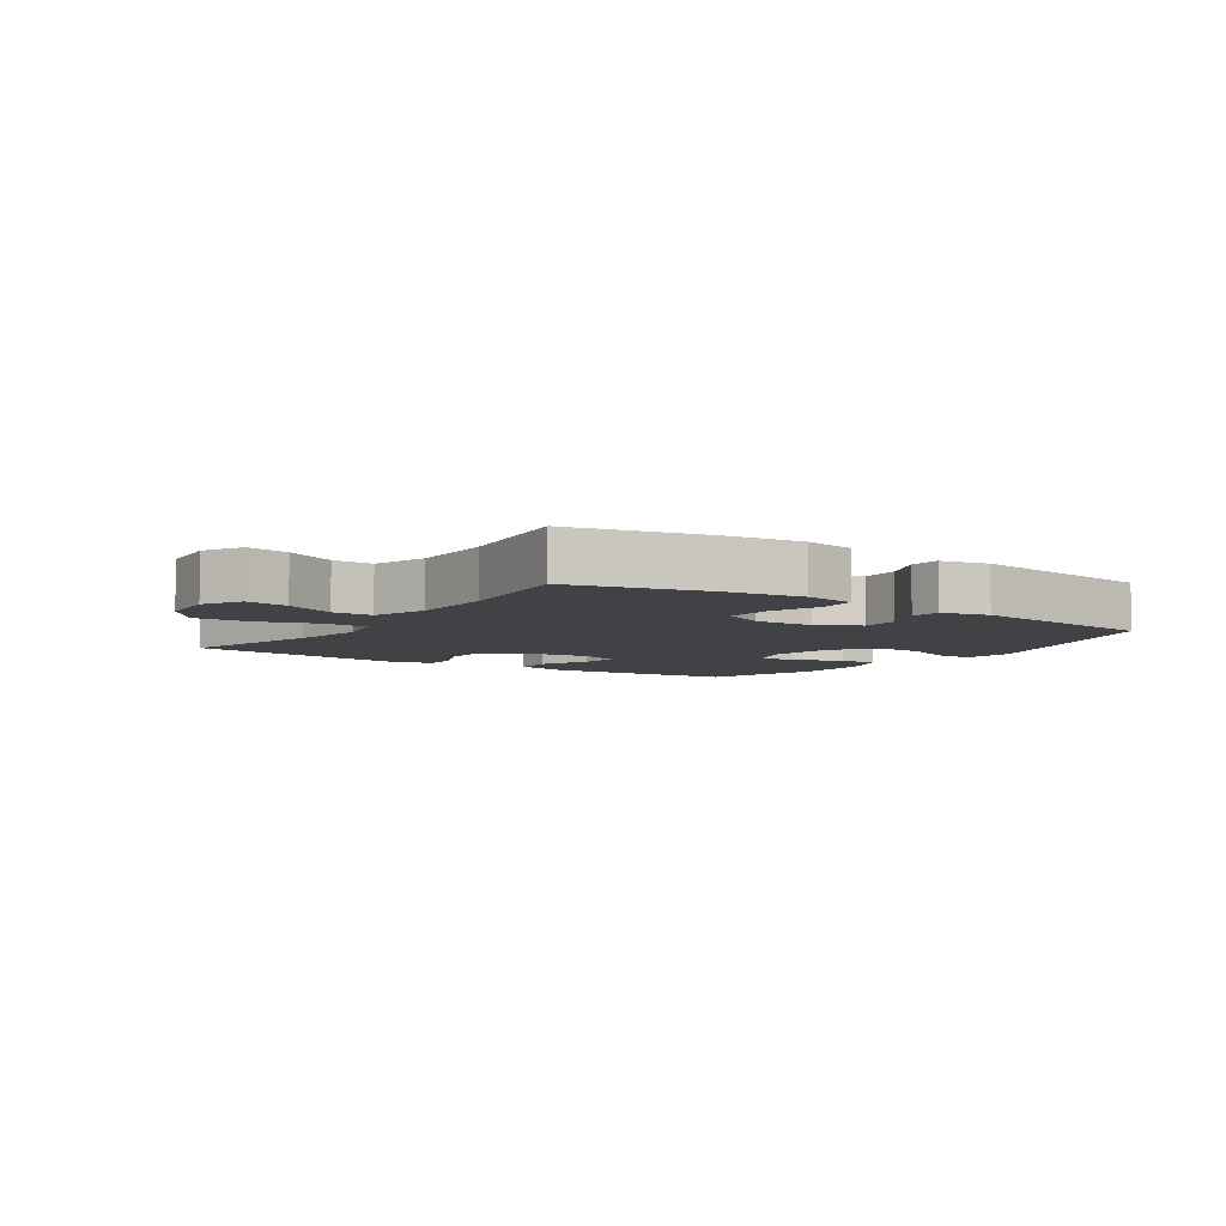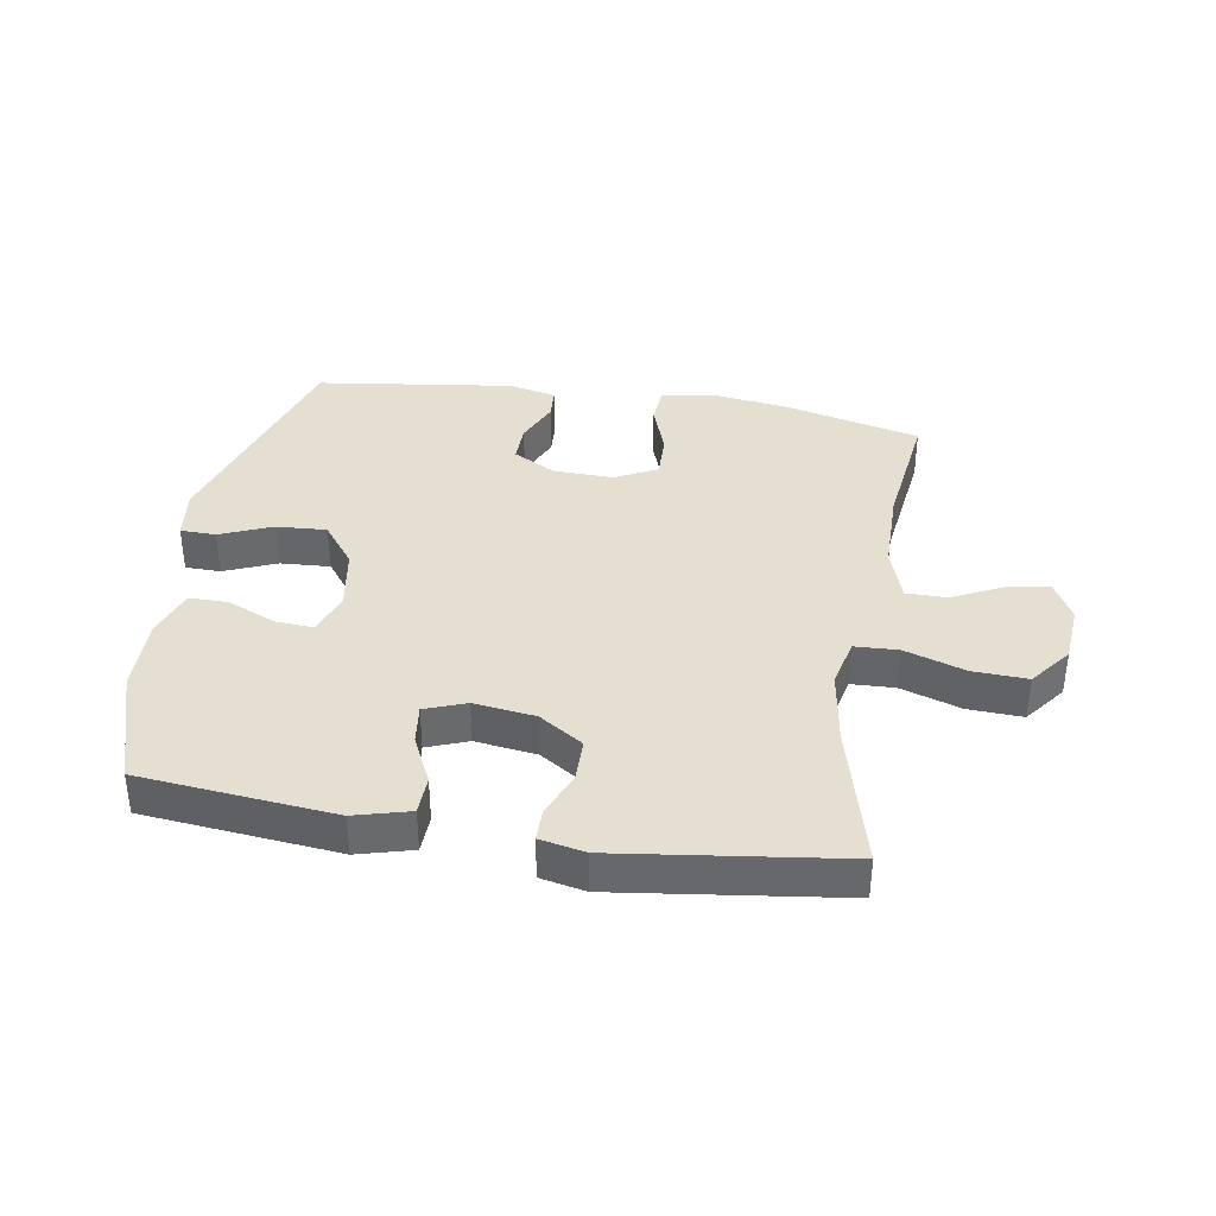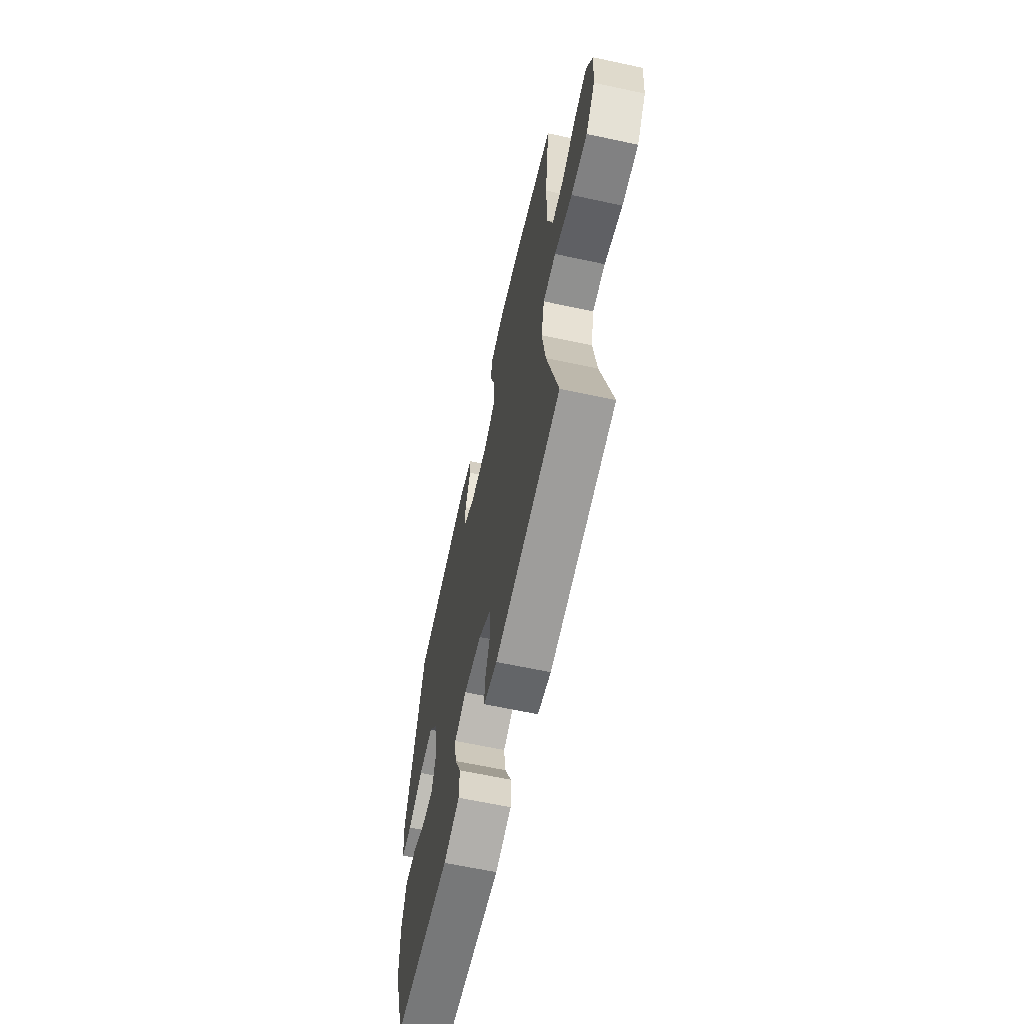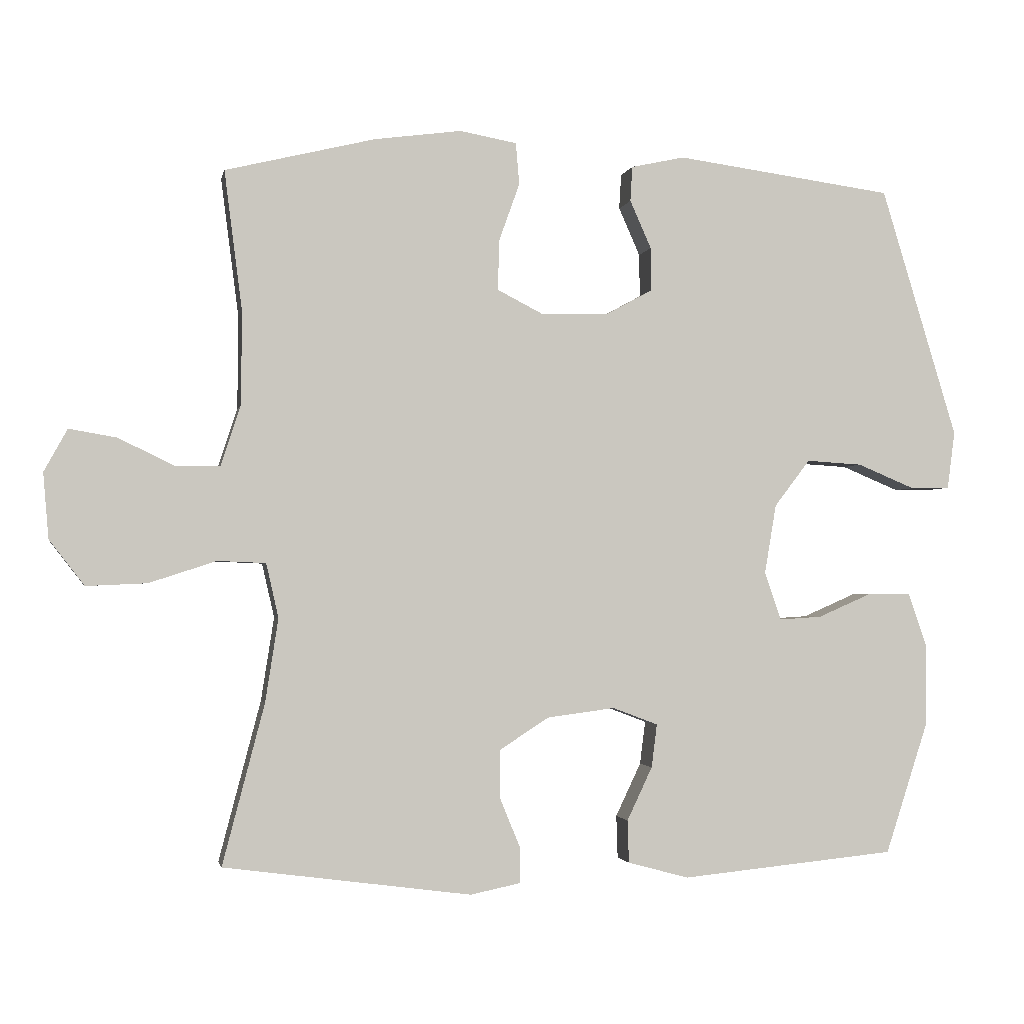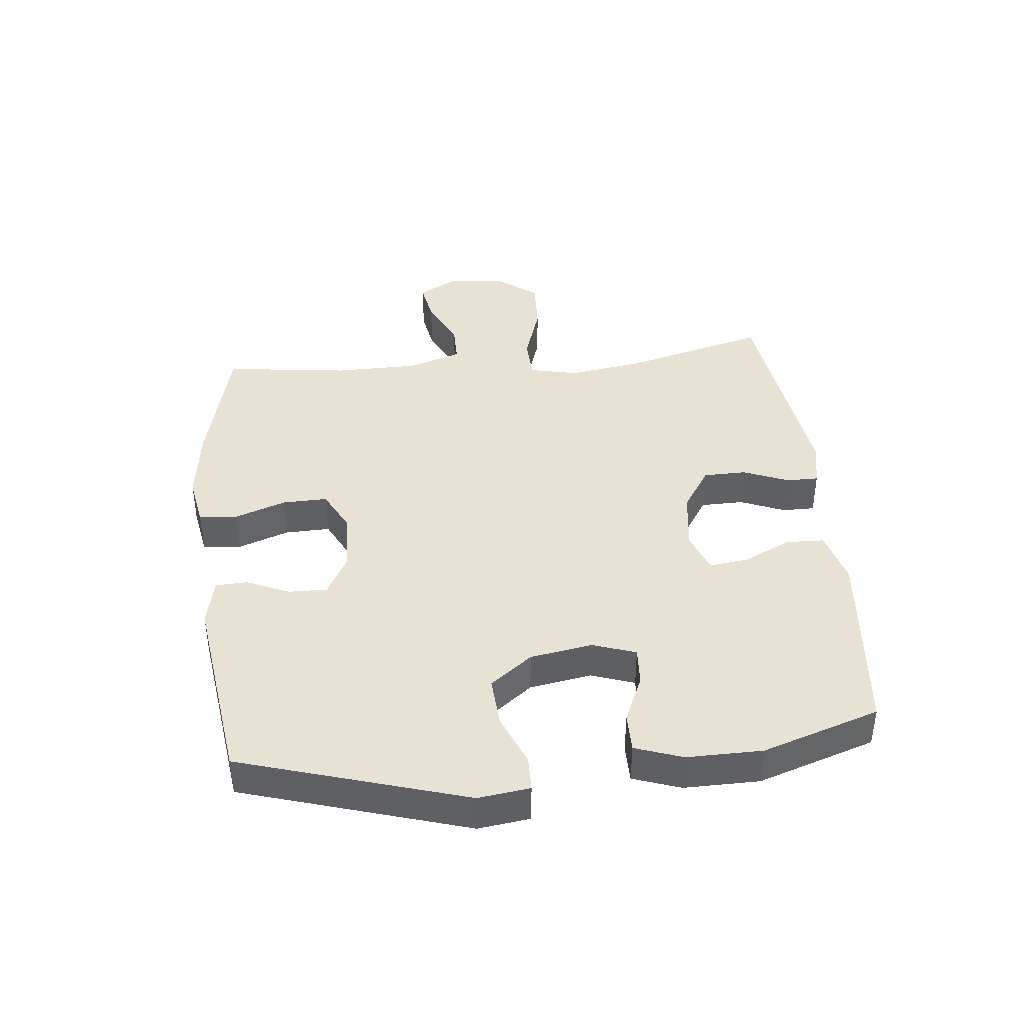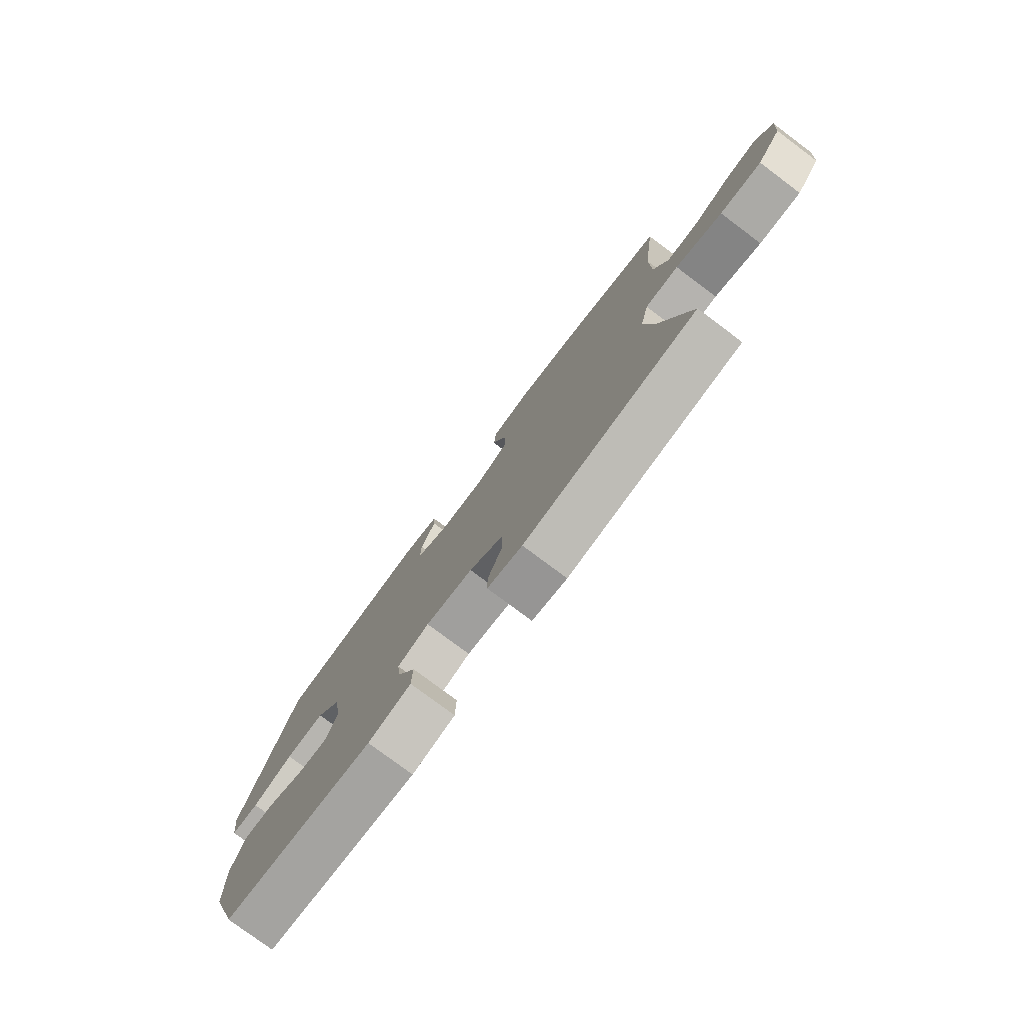
<metadata>
{"format":"obj","ext":"obj","renderer":"f3d","projection":"perspective","resolution":1024,"background":"white","views":[{"elev":-6.2,"azim":-34.3,"up":"+Y"},{"elev":37.5,"azim":-170.6,"up":"+Y"},{"elev":-63.0,"azim":-102.3,"up":"+Z"},{"elev":-1.9,"azim":-11.1,"up":"+Z"},{"elev":40.8,"azim":84.1,"up":"+Y"},{"elev":-78.1,"azim":-126.8,"up":"+Z"}]}
</metadata>
<code>
v -0.5 0.07 -0.5
v -0.439 0.07 -0.267
v -0.42 0.07 -0.145
v -0.438 0.07 -0.066
v -0.508 0.07 -0.063
v -0.606 0.07 -0.095
v -0.694 0.07 -0.099
v -0.745 0.07 -0.033
v -0.753 0.07 0.062
v -0.719 0.07 0.124
v -0.65 0.07 0.112
v -0.569 0.07 0.073
v -0.504 0.07 0.073
v -0.475 0.07 0.161
v -0.474 0.07 0.297
v -0.5 0.07 0.5
v -0.282 0.07 0.553
v -0.155 0.07 0.57
v -0.072 0.07 0.555
v -0.067 0.07 0.494
v -0.097 0.07 0.41
v -0.099 0.07 0.337
v -0.031 0.07 0.302
v 0.066 0.07 0.305
v 0.134 0.07 0.342
v 0.133 0.07 0.405
v 0.102 0.07 0.475
v 0.105 0.07 0.526
v 0.183 0.07 0.543
v 0.5 0.07 0.5
v 0.611 0.07 0.135
v 0.6 0.07 0.051
v 0.543 0.07 0.05
v 0.459 0.07 0.085
v 0.378 0.07 0.09
v 0.326 0.07 0.022
v 0.309 0.07 -0.079
v 0.333 0.07 -0.149
v 0.395 0.07 -0.145
v 0.473 0.07 -0.111
v 0.536 0.07 -0.111
v 0.563 0.07 -0.188
v 0.562 0.07 -0.31
v 0.5 0.07 -0.5
v 0.187 0.07 -0.531
v 0.098 0.07 -0.507
v 0.096 0.07 -0.445
v 0.133 0.07 -0.367
v 0.141 0.07 -0.304
v 0.075 0.07 -0.279
v -0.024 0.07 -0.292
v -0.095 0.07 -0.338
v -0.096 0.07 -0.408
v -0.066 0.07 -0.481
v -0.066 0.07 -0.533
v -0.139 0.07 -0.548
v -0.5 0 -0.5
v -0.439 0 -0.267
v -0.42 0 -0.145
v -0.438 0 -0.066
v -0.508 0 -0.063
v -0.606 0 -0.095
v -0.694 0 -0.099
v -0.745 0 -0.033
v -0.753 0 0.062
v -0.719 0 0.124
v -0.65 0 0.112
v -0.569 0 0.073
v -0.504 0 0.073
v -0.475 0 0.161
v -0.474 0 0.297
v -0.5 0 0.5
v -0.282 0 0.553
v -0.155 0 0.57
v -0.072 0 0.555
v -0.067 0 0.494
v -0.097 0 0.41
v -0.099 0 0.337
v -0.031 0 0.302
v 0.066 0 0.305
v 0.134 0 0.342
v 0.133 0 0.405
v 0.102 0 0.475
v 0.105 0 0.526
v 0.183 0 0.543
v 0.5 0 0.5
v 0.611 0 0.135
v 0.6 0 0.051
v 0.543 0 0.05
v 0.459 0 0.085
v 0.378 0 0.09
v 0.326 0 0.022
v 0.309 0 -0.079
v 0.333 0 -0.149
v 0.395 0 -0.145
v 0.473 0 -0.111
v 0.536 0 -0.111
v 0.563 0 -0.188
v 0.562 0 -0.31
v 0.5 0 -0.5
v 0.187 0 -0.531
v 0.098 0 -0.507
v 0.096 0 -0.445
v 0.133 0 -0.367
v 0.141 0 -0.304
v 0.075 0 -0.279
v -0.024 0 -0.292
v -0.095 0 -0.338
v -0.096 0 -0.408
v -0.066 0 -0.481
v -0.066 0 -0.533
v -0.139 0 -0.548
f 53 54 55 56
f 52 53 56 1
f 51 52 1 2
f 50 51 2 3
f 45 46 47 48
f 45 48 49
f 44 45 49
f 43 44 49
f 42 43 49 50
f 39 40 41 42
f 38 39 42 50
f 31 32 33 34
f 31 34 35
f 30 31 35
f 29 30 35 36
f 26 27 28 29
f 25 26 29 36
f 18 19 20 21
f 18 21 22
f 15 16 17 18
f 14 15 18 22
f 13 14 22 23
f 9 10 11 12
f 9 12 13
f 8 9 13
f 5 6 7 8
f 4 5 8 13
f 38 50 3 4
f 37 38 4 13
f 24 25 36 37
f 13 23 24 37
f 112 111 110 109
f 57 112 109 108
f 58 57 108 107
f 59 58 107 106
f 104 103 102 101
f 105 104 101
f 105 101 100
f 105 100 99
f 106 105 99 98
f 98 97 96 95
f 106 98 95 94
f 90 89 88 87
f 91 90 87
f 91 87 86
f 92 91 86 85
f 85 84 83 82
f 92 85 82 81
f 77 76 75 74
f 78 77 74
f 74 73 72 71
f 78 74 71 70
f 79 78 70 69
f 68 67 66 65
f 69 68 65
f 69 65 64
f 64 63 62 61
f 69 64 61 60
f 60 59 106 94
f 69 60 94 93
f 93 92 81 80
f 93 80 79 69
f 1 57 58 2
f 2 58 59 3
f 3 59 60 4
f 4 60 61 5
f 5 61 62 6
f 6 62 63 7
f 7 63 64 8
f 8 64 65 9
f 9 65 66 10
f 10 66 67 11
f 11 67 68 12
f 12 68 69 13
f 13 69 70 14
f 14 70 71 15
f 15 71 72 16
f 16 72 73 17
f 17 73 74 18
f 18 74 75 19
f 19 75 76 20
f 20 76 77 21
f 21 77 78 22
f 22 78 79 23
f 23 79 80 24
f 24 80 81 25
f 25 81 82 26
f 26 82 83 27
f 27 83 84 28
f 28 84 85 29
f 29 85 86 30
f 30 86 87 31
f 31 87 88 32
f 32 88 89 33
f 33 89 90 34
f 34 90 91 35
f 35 91 92 36
f 36 92 93 37
f 37 93 94 38
f 38 94 95 39
f 39 95 96 40
f 40 96 97 41
f 41 97 98 42
f 42 98 99 43
f 43 99 100 44
f 44 100 101 45
f 45 101 102 46
f 46 102 103 47
f 47 103 104 48
f 48 104 105 49
f 49 105 106 50
f 50 106 107 51
f 51 107 108 52
f 52 108 109 53
f 53 109 110 54
f 54 110 111 55
f 55 111 112 56
f 56 112 57 1

</code>
